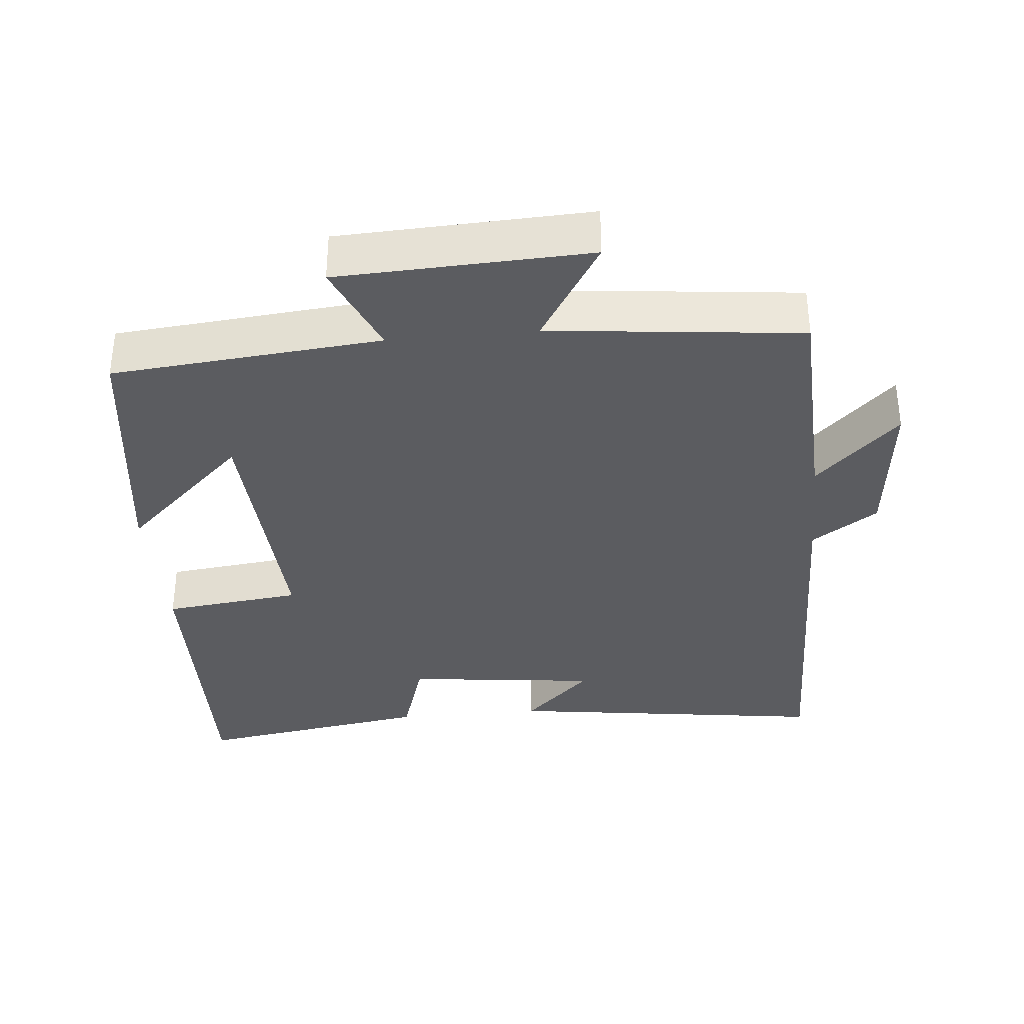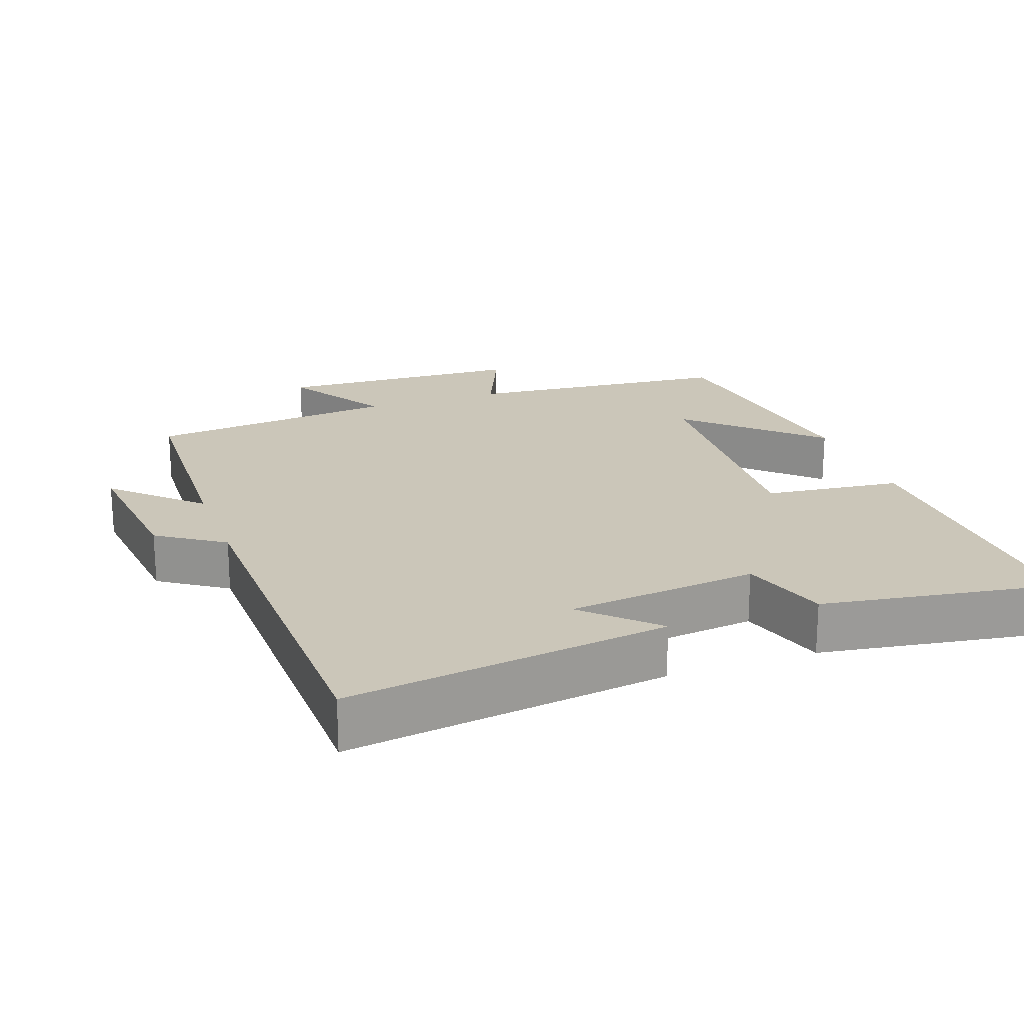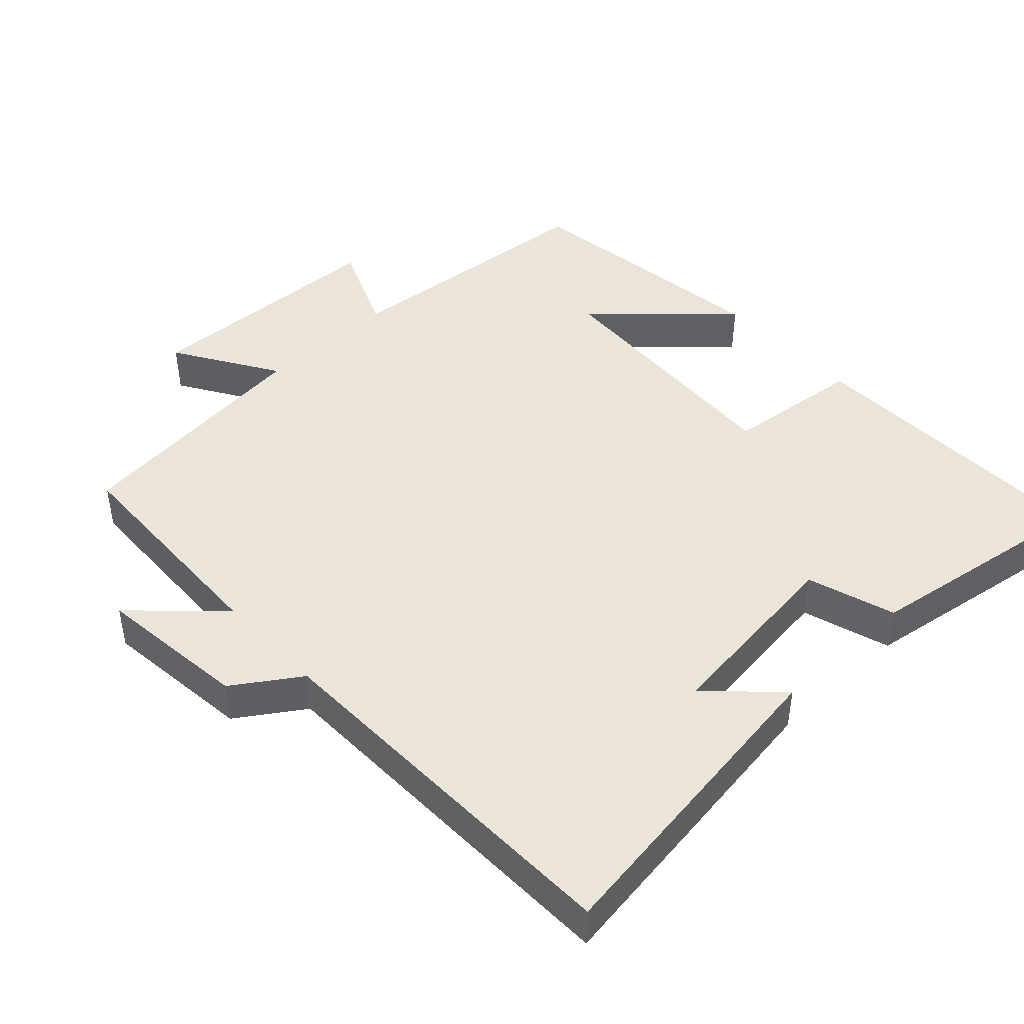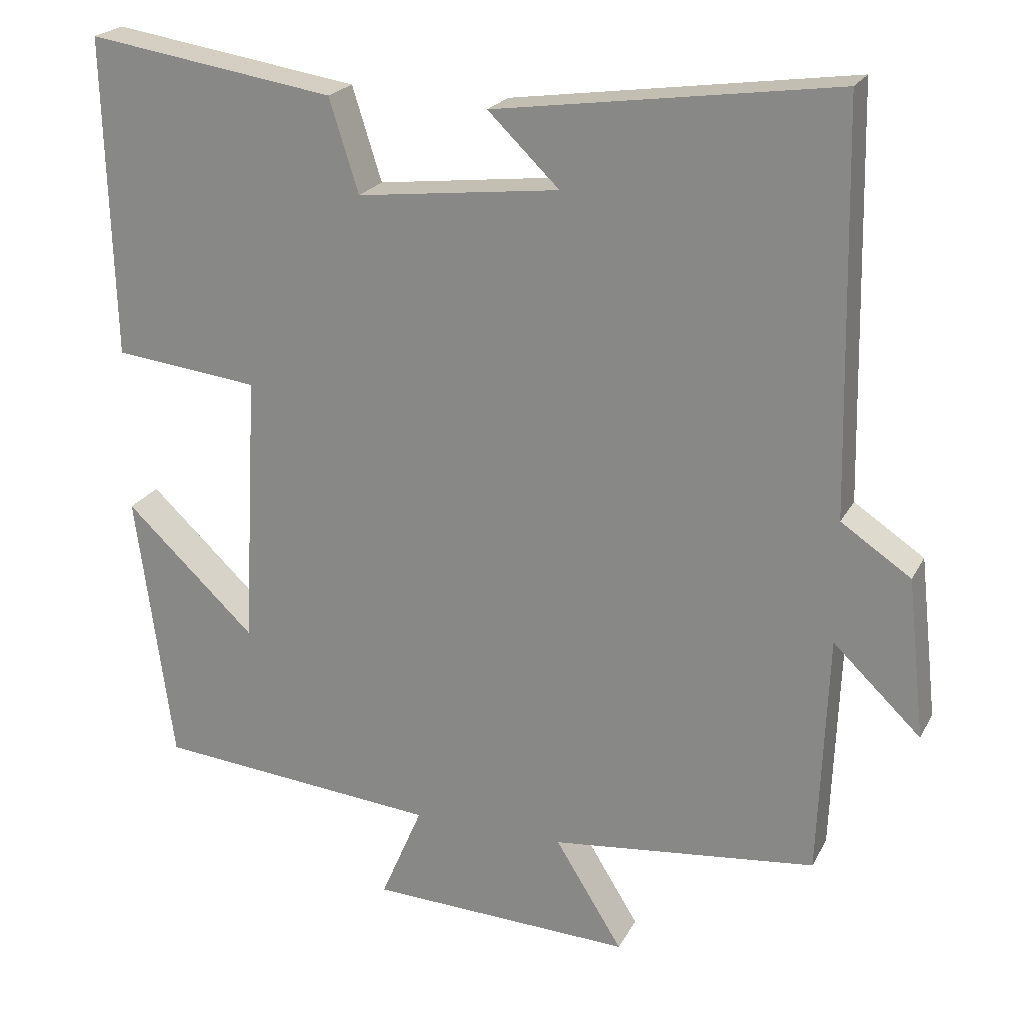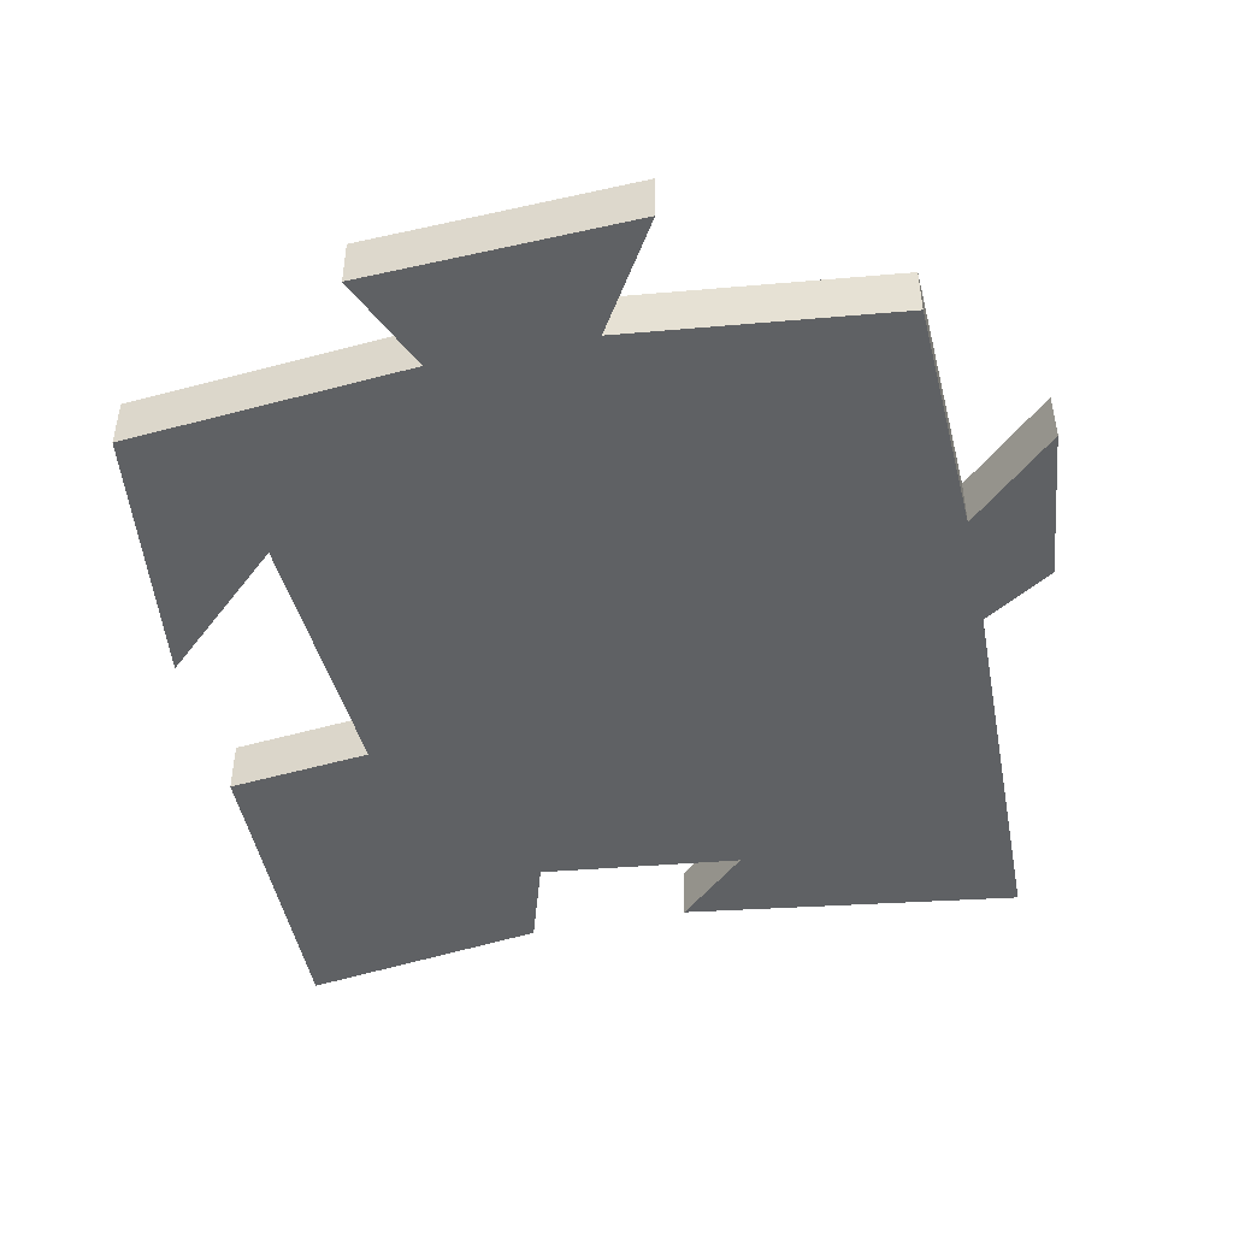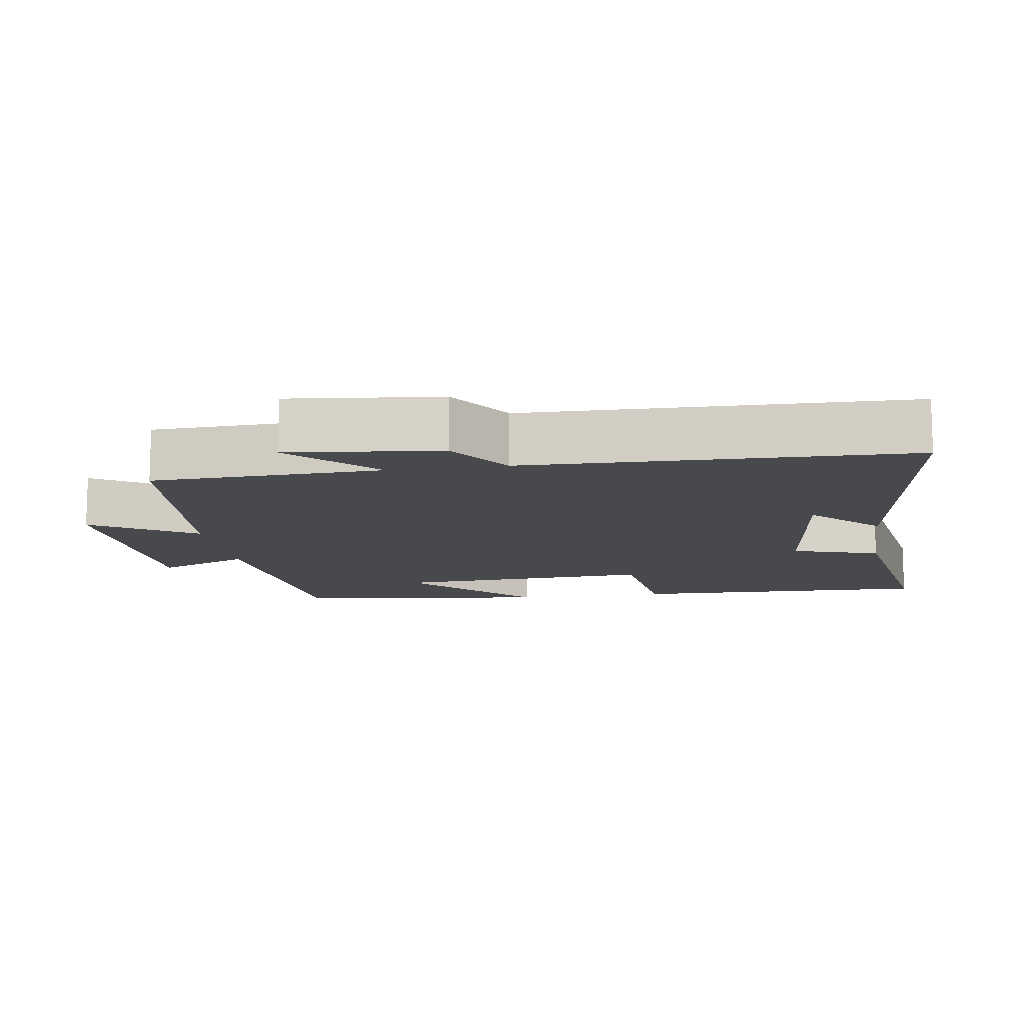
<metadata>
{"format":"obj","ext":"obj","renderer":"f3d","projection":"perspective","resolution":1024,"background":"white","views":[{"elev":-35.0,"azim":-174.5,"up":"+Y"},{"elev":20.8,"azim":-19.6,"up":"+Y"},{"elev":45.0,"azim":-43.0,"up":"+Y"},{"elev":22.0,"azim":-158.6,"up":"+Z"},{"elev":-46.2,"azim":-168.0,"up":"+Y"},{"elev":-12.0,"azim":-81.1,"up":"+Y"}]}
</metadata>
<code>
v -0.488 0.07 -0.461
v -0.5 0.07 -0.138
v -0.617 0.07 -0.25
v -0.593 0.07 -0.036
v -0.5 0.07 0.026
v -0.488 0.07 0.564
v -0.034 0.07 0.5
v -0.129 0.07 0.408
v 0.141 0.07 0.376
v 0.18 0.07 0.5
v 0.511 0.07 0.551
v 0.5 0.07 0.124
v 0.306 0.07 0.102
v 0.326 0.07 -0.264
v 0.5 0.07 -0.1
v 0.451 0.07 -0.466
v 0.072 0.07 -0.5
v 0.128 0.07 -0.631
v -0.224 0.07 -0.645
v -0.134 0.07 -0.5
v -0.488 0 -0.461
v -0.5 0 -0.138
v -0.617 0 -0.25
v -0.593 0 -0.036
v -0.5 0 0.026
v -0.488 0 0.564
v -0.034 0 0.5
v -0.129 0 0.408
v 0.141 0 0.376
v 0.18 0 0.5
v 0.511 0 0.551
v 0.5 0 0.124
v 0.306 0 0.102
v 0.326 0 -0.264
v 0.5 0 -0.1
v 0.451 0 -0.466
v 0.072 0 -0.5
v 0.128 0 -0.631
v -0.224 0 -0.645
v -0.134 0 -0.5
f 17 18 19 20
f 17 20 1 2
f 16 17 2
f 14 15 16
f 14 16 2
f 13 14 2
f 10 11 12 13
f 9 10 13
f 8 9 13 2
f 6 7 8
f 5 6 8 2
f 2 3 4 5
f 40 39 38 37
f 22 21 40 37
f 22 37 36
f 36 35 34
f 22 36 34
f 22 34 33
f 33 32 31 30
f 33 30 29
f 22 33 29 28
f 28 27 26
f 22 28 26 25
f 25 24 23 22
f 1 21 22 2
f 2 22 23 3
f 3 23 24 4
f 4 24 25 5
f 5 25 26 6
f 6 26 27 7
f 7 27 28 8
f 8 28 29 9
f 9 29 30 10
f 10 30 31 11
f 11 31 32 12
f 12 32 33 13
f 13 33 34 14
f 14 34 35 15
f 15 35 36 16
f 16 36 37 17
f 17 37 38 18
f 18 38 39 19
f 19 39 40 20
f 20 40 21 1

</code>
